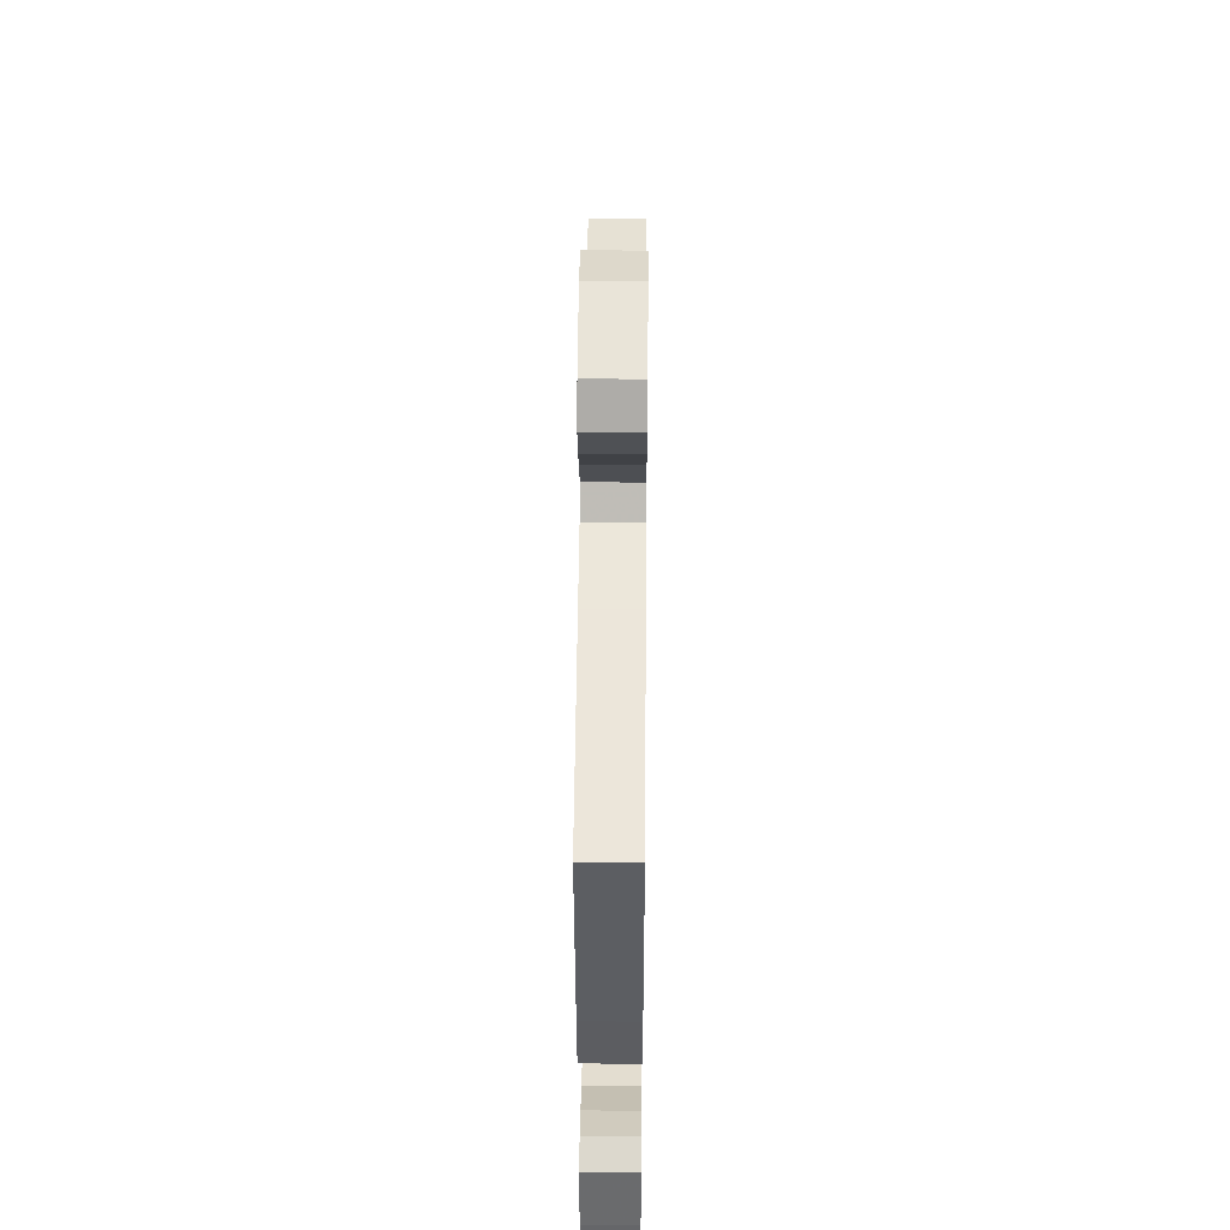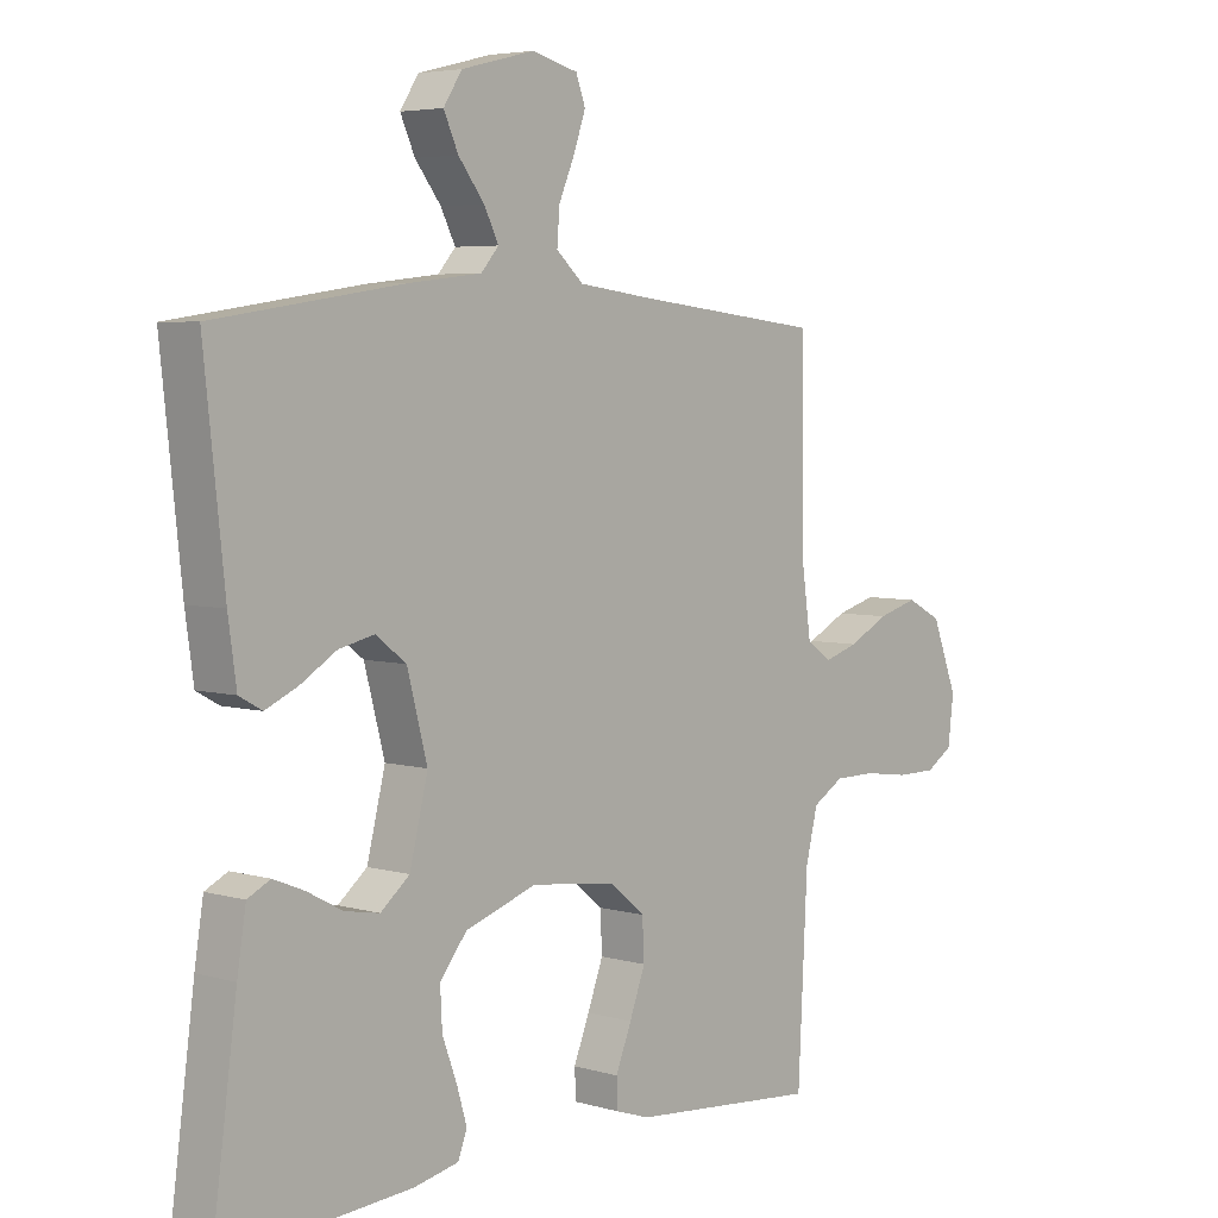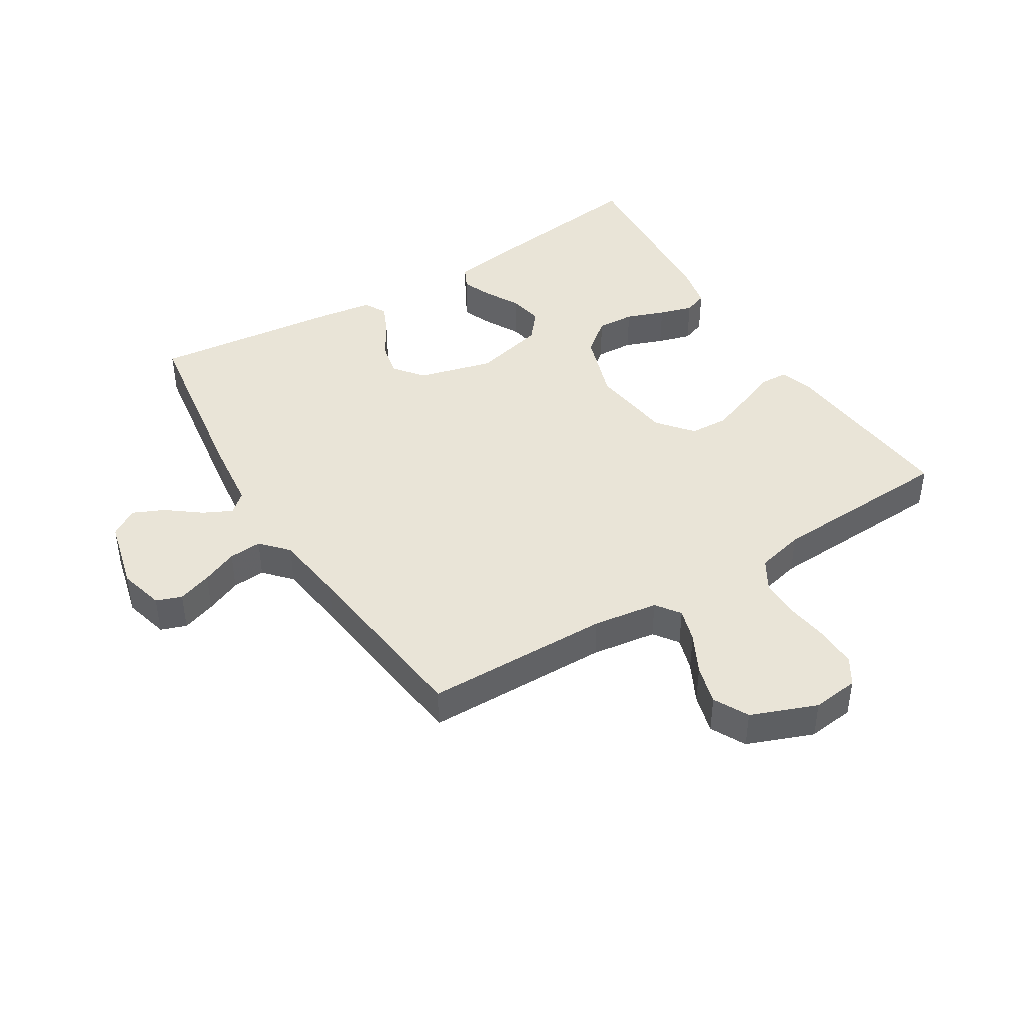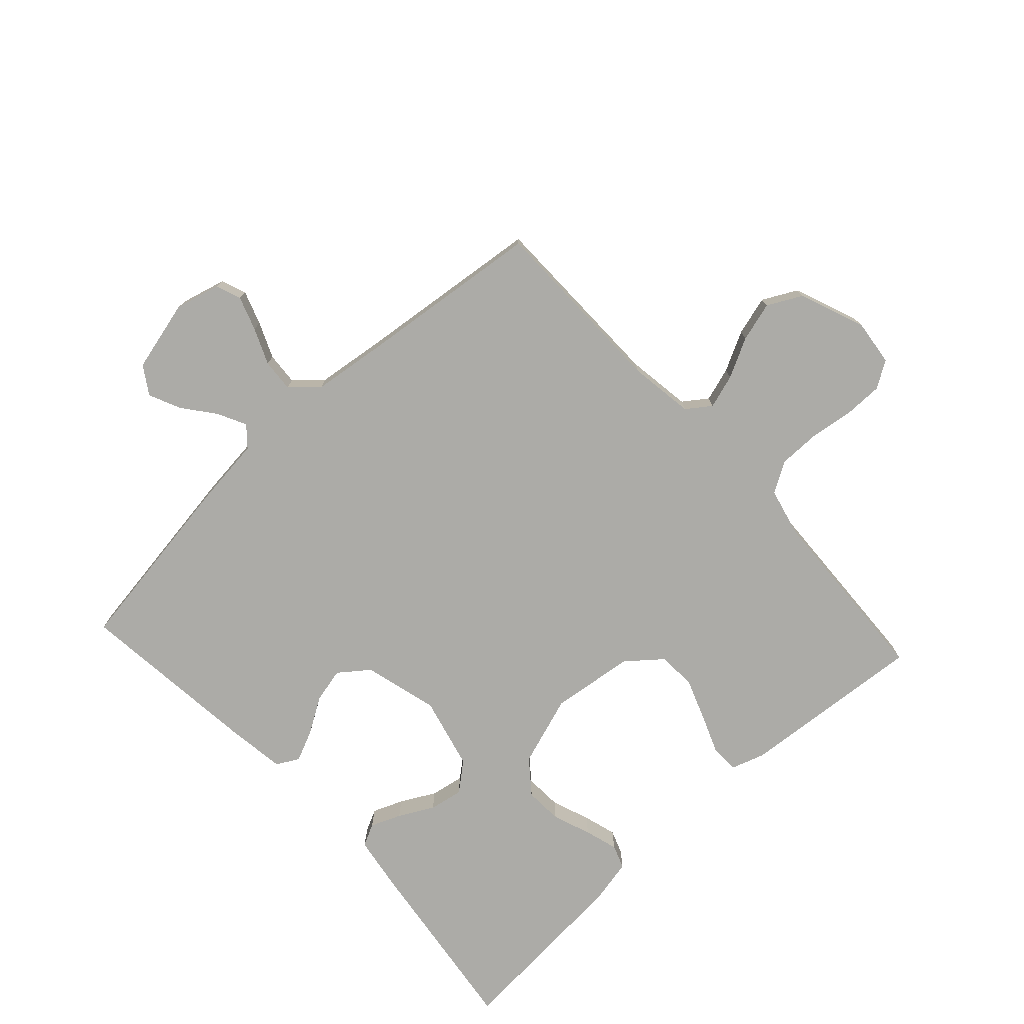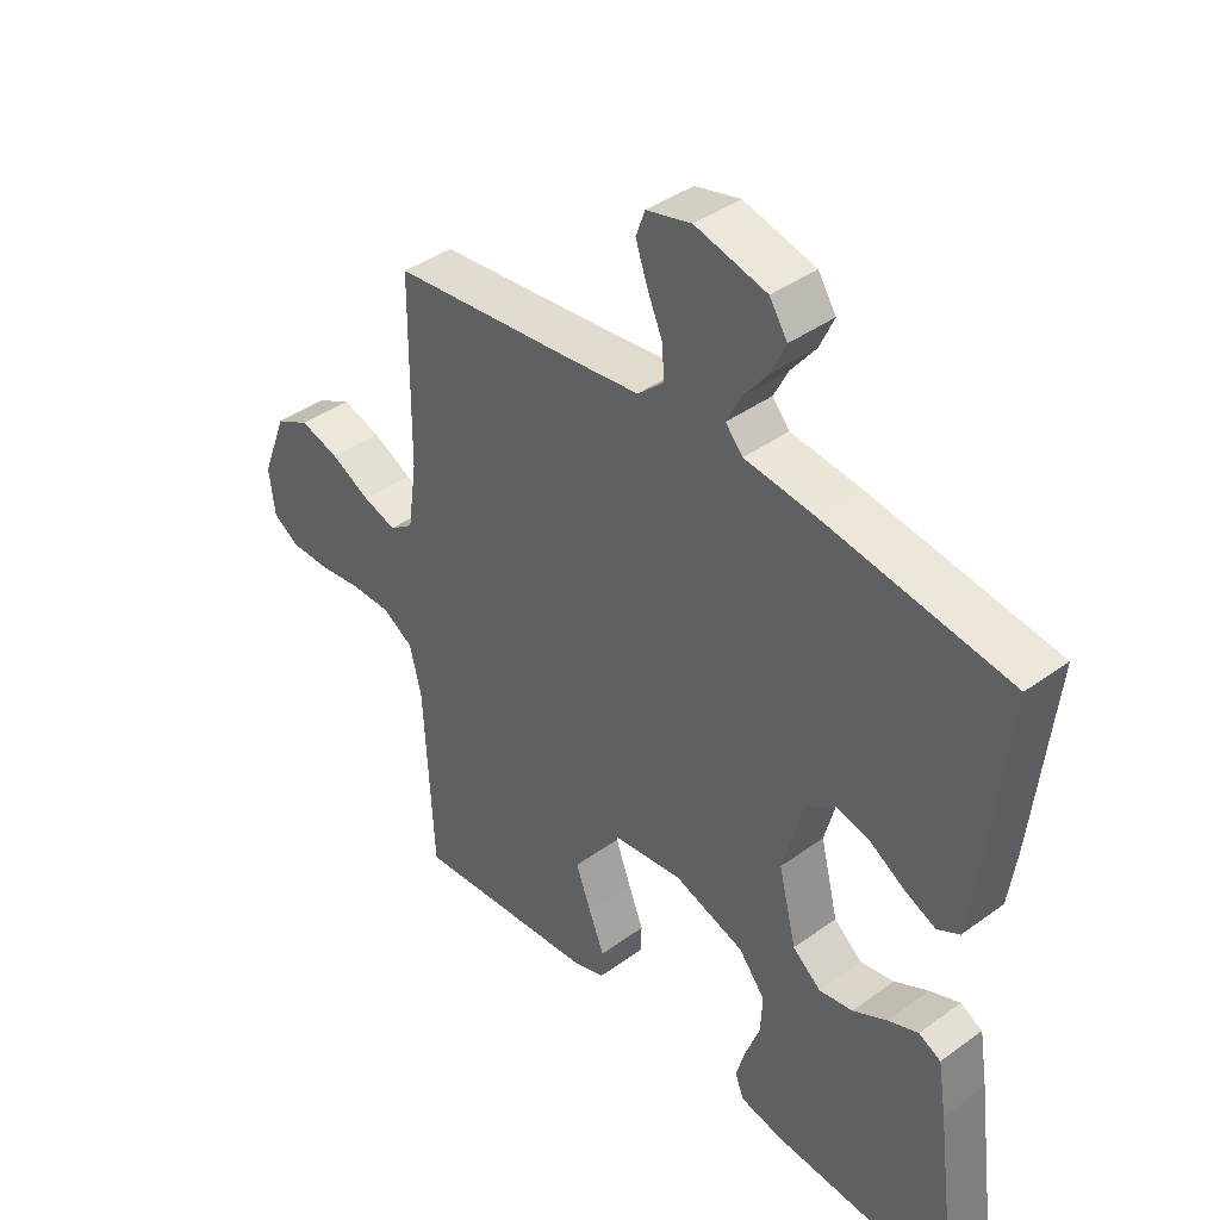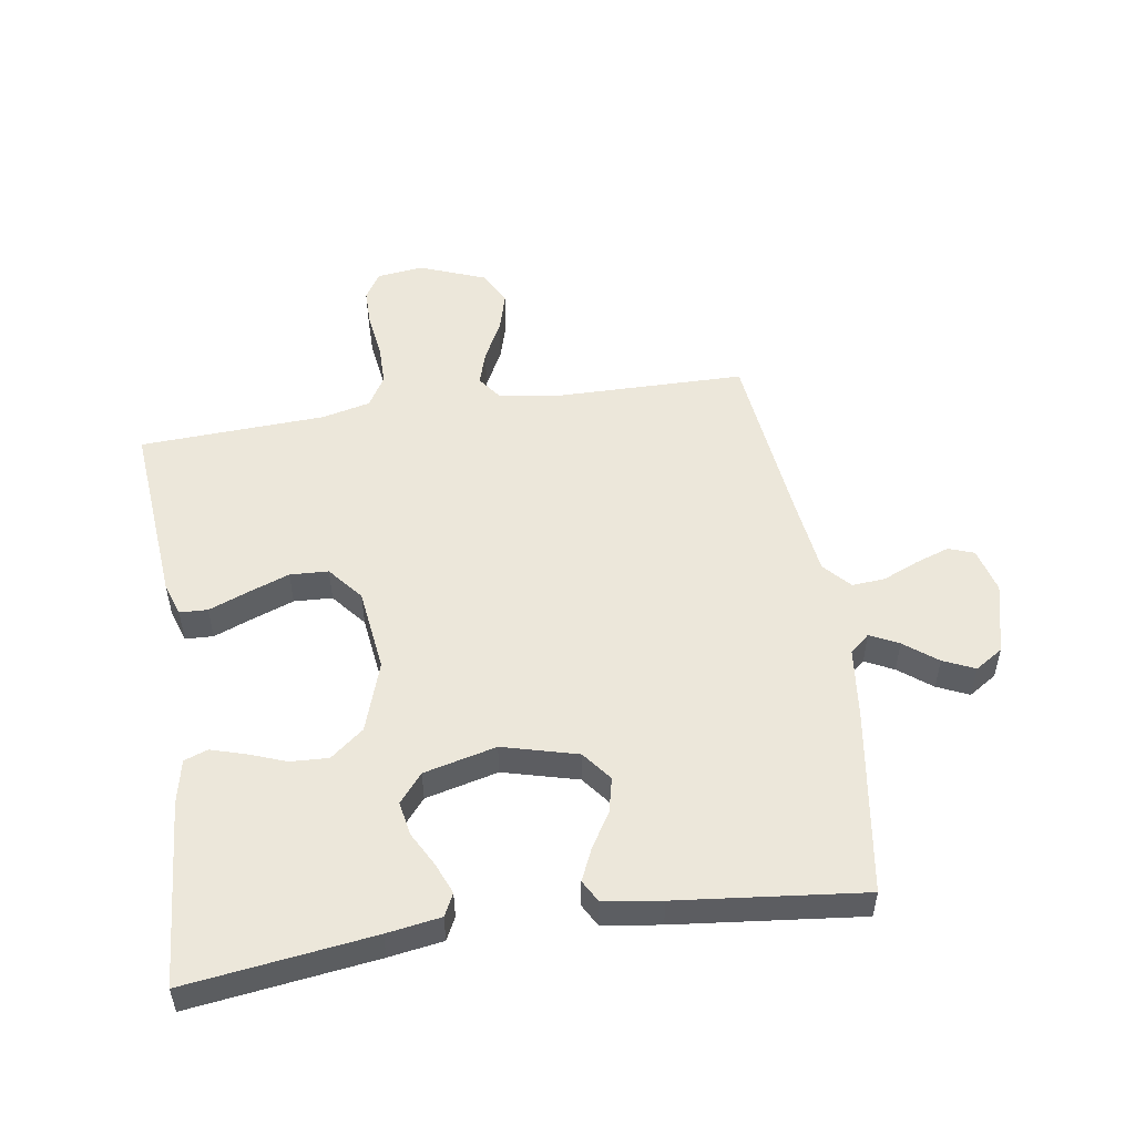
<metadata>
{"format":"obj","ext":"obj","renderer":"f3d","projection":"perspective","resolution":1024,"background":"white","views":[{"elev":45.8,"azim":-89.5,"up":"+Z"},{"elev":4.9,"azim":-47.8,"up":"+Z"},{"elev":42.9,"azim":58.3,"up":"+Y"},{"elev":-76.3,"azim":42.7,"up":"+Y"},{"elev":40.8,"azim":-131.5,"up":"+Z"},{"elev":52.3,"azim":-98.7,"up":"+Y"}]}
</metadata>
<code>
v -0.5 0.07 0.5
v -0.2 0.07 0.545
v -0.086 0.07 0.558
v -0.058 0.07 0.59
v -0.081 0.07 0.636
v -0.122 0.07 0.689
v -0.145 0.07 0.74
v -0.116 0.07 0.785
v 0 0.07 0.814
v 0.073 0.07 0.795
v 0.088 0.07 0.754
v 0.069 0.07 0.699
v 0.044 0.07 0.641
v 0.04 0.07 0.588
v 0.083 0.07 0.549
v 0.2 0.07 0.534
v 0.5 0.07 0.5
v 0.503 0.07 0.2
v 0.518 0.07 0.095
v 0.557 0.07 0.067
v 0.612 0.07 0.084
v 0.676 0.07 0.117
v 0.74 0.07 0.135
v 0.796 0.07 0.106
v 0.837 0.07 0
v 0.828 0.07 -0.075
v 0.785 0.07 -0.102
v 0.722 0.07 -0.102
v 0.65 0.07 -0.092
v 0.584 0.07 -0.092
v 0.534 0.07 -0.122
v 0.515 0.07 -0.2
v 0.5 0.07 -0.5
v 0.2 0.07 -0.474
v 0.146 0.07 -0.456
v 0.144 0.07 -0.411
v 0.169 0.07 -0.348
v 0.194 0.07 -0.281
v 0.191 0.07 -0.219
v 0.135 0.07 -0.173
v 0 0.07 -0.156
v -0.114 0.07 -0.194
v -0.157 0.07 -0.248
v -0.154 0.07 -0.309
v -0.131 0.07 -0.371
v -0.115 0.07 -0.425
v -0.129 0.07 -0.463
v -0.2 0.07 -0.478
v -0.5 0.07 -0.5
v -0.46 0.07 -0.2
v -0.446 0.07 -0.113
v -0.41 0.07 -0.095
v -0.361 0.07 -0.115
v -0.305 0.07 -0.145
v -0.25 0.07 -0.155
v -0.204 0.07 -0.117
v -0.175 0.07 0
v -0.207 0.07 0.121
v -0.255 0.07 0.158
v -0.311 0.07 0.145
v -0.368 0.07 0.11
v -0.419 0.07 0.087
v -0.455 0.07 0.107
v -0.468 0.07 0.2
v -0.5 0 0.5
v -0.2 0 0.545
v -0.086 0 0.558
v -0.058 0 0.59
v -0.081 0 0.636
v -0.122 0 0.689
v -0.145 0 0.74
v -0.116 0 0.785
v 0 0 0.814
v 0.073 0 0.795
v 0.088 0 0.754
v 0.069 0 0.699
v 0.044 0 0.641
v 0.04 0 0.588
v 0.083 0 0.549
v 0.2 0 0.534
v 0.5 0 0.5
v 0.503 0 0.2
v 0.518 0 0.095
v 0.557 0 0.067
v 0.612 0 0.084
v 0.676 0 0.117
v 0.74 0 0.135
v 0.796 0 0.106
v 0.837 0 0
v 0.828 0 -0.075
v 0.785 0 -0.102
v 0.722 0 -0.102
v 0.65 0 -0.092
v 0.584 0 -0.092
v 0.534 0 -0.122
v 0.515 0 -0.2
v 0.5 0 -0.5
v 0.2 0 -0.474
v 0.146 0 -0.456
v 0.144 0 -0.411
v 0.169 0 -0.348
v 0.194 0 -0.281
v 0.191 0 -0.219
v 0.135 0 -0.173
v 0 0 -0.156
v -0.114 0 -0.194
v -0.157 0 -0.248
v -0.154 0 -0.309
v -0.131 0 -0.371
v -0.115 0 -0.425
v -0.129 0 -0.463
v -0.2 0 -0.478
v -0.5 0 -0.5
v -0.46 0 -0.2
v -0.446 0 -0.113
v -0.41 0 -0.095
v -0.361 0 -0.115
v -0.305 0 -0.145
v -0.25 0 -0.155
v -0.204 0 -0.117
v -0.175 0 0
v -0.207 0 0.121
v -0.255 0 0.158
v -0.311 0 0.145
v -0.368 0 0.11
v -0.419 0 0.087
v -0.455 0 0.107
v -0.468 0 0.2
f 1 2 3
f 64 1 3
f 63 64 3
f 62 63 3
f 61 62 3
f 60 61 3
f 59 60 3 4
f 58 59 4
f 57 58 4
f 52 53 54
f 51 52 54
f 50 51 54
f 49 50 54
f 48 49 54
f 47 48 54
f 46 47 54
f 45 46 54
f 44 45 54
f 43 44 54 55
f 42 43 55 56
f 35 36 37
f 34 35 37
f 33 34 37
f 32 33 37
f 31 32 37 38
f 30 31 38 39
f 27 28 29
f 26 27 29
f 25 26 29
f 24 25 29
f 23 24 29
f 22 23 29
f 21 22 29
f 20 21 29 30
f 30 39 40
f 20 30 40
f 19 20 40
f 16 17 18
f 19 40 41
f 18 19 41
f 16 18 41
f 15 16 41
f 11 12 13
f 10 11 13
f 9 10 13
f 8 9 13
f 7 8 13
f 6 7 13
f 5 6 13
f 4 5 13 14
f 42 56 57
f 41 42 57
f 15 41 57
f 14 15 57
f 4 14 57
f 67 66 65
f 67 65 128
f 67 128 127
f 67 127 126
f 67 126 125
f 67 125 124
f 68 67 124 123
f 68 123 122
f 68 122 121
f 118 117 116
f 118 116 115
f 118 115 114
f 118 114 113
f 118 113 112
f 118 112 111
f 118 111 110
f 118 110 109
f 118 109 108
f 119 118 108 107
f 120 119 107 106
f 101 100 99
f 101 99 98
f 101 98 97
f 101 97 96
f 102 101 96 95
f 103 102 95 94
f 93 92 91
f 93 91 90
f 93 90 89
f 93 89 88
f 93 88 87
f 93 87 86
f 93 86 85
f 94 93 85 84
f 104 103 94
f 104 94 84
f 104 84 83
f 82 81 80
f 105 104 83
f 105 83 82
f 105 82 80
f 105 80 79
f 77 76 75
f 77 75 74
f 77 74 73
f 77 73 72
f 77 72 71
f 77 71 70
f 77 70 69
f 78 77 69 68
f 121 120 106
f 121 106 105
f 121 105 79
f 121 79 78
f 121 78 68
f 1 65 66 2
f 2 66 67 3
f 3 67 68 4
f 4 68 69 5
f 5 69 70 6
f 6 70 71 7
f 7 71 72 8
f 8 72 73 9
f 9 73 74 10
f 10 74 75 11
f 11 75 76 12
f 12 76 77 13
f 13 77 78 14
f 14 78 79 15
f 15 79 80 16
f 16 80 81 17
f 17 81 82 18
f 18 82 83 19
f 19 83 84 20
f 20 84 85 21
f 21 85 86 22
f 22 86 87 23
f 23 87 88 24
f 24 88 89 25
f 25 89 90 26
f 26 90 91 27
f 27 91 92 28
f 28 92 93 29
f 29 93 94 30
f 30 94 95 31
f 31 95 96 32
f 32 96 97 33
f 33 97 98 34
f 34 98 99 35
f 35 99 100 36
f 36 100 101 37
f 37 101 102 38
f 38 102 103 39
f 39 103 104 40
f 40 104 105 41
f 41 105 106 42
f 42 106 107 43
f 43 107 108 44
f 44 108 109 45
f 45 109 110 46
f 46 110 111 47
f 47 111 112 48
f 48 112 113 49
f 49 113 114 50
f 50 114 115 51
f 51 115 116 52
f 52 116 117 53
f 53 117 118 54
f 54 118 119 55
f 55 119 120 56
f 56 120 121 57
f 57 121 122 58
f 58 122 123 59
f 59 123 124 60
f 60 124 125 61
f 61 125 126 62
f 62 126 127 63
f 63 127 128 64
f 64 128 65 1

</code>
